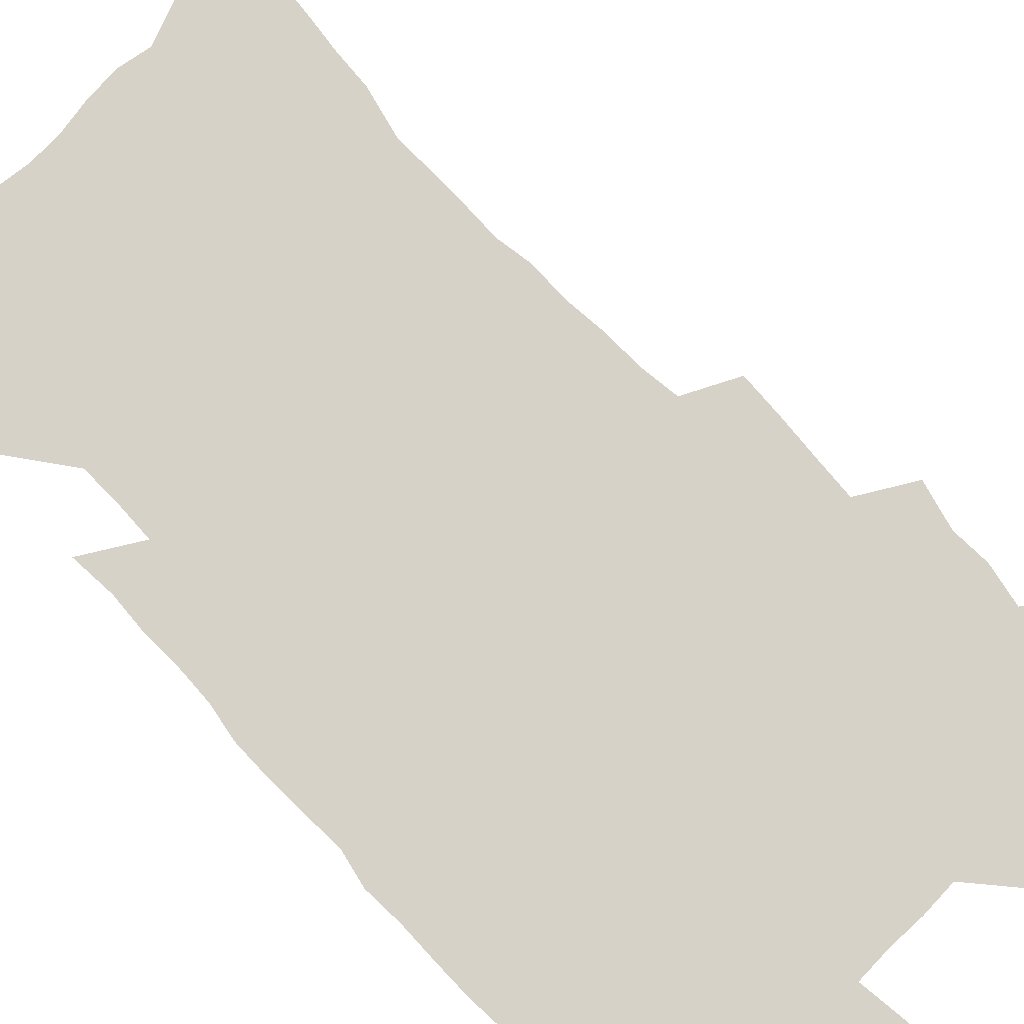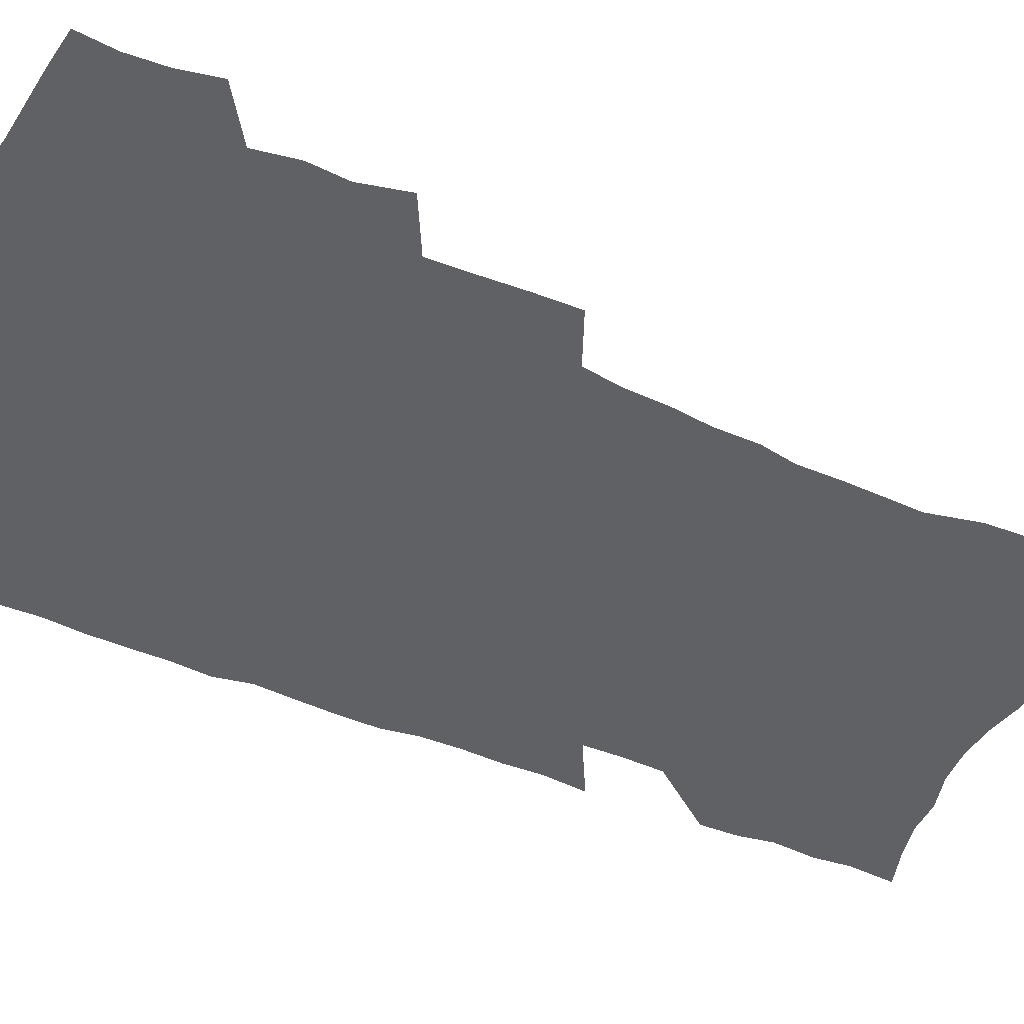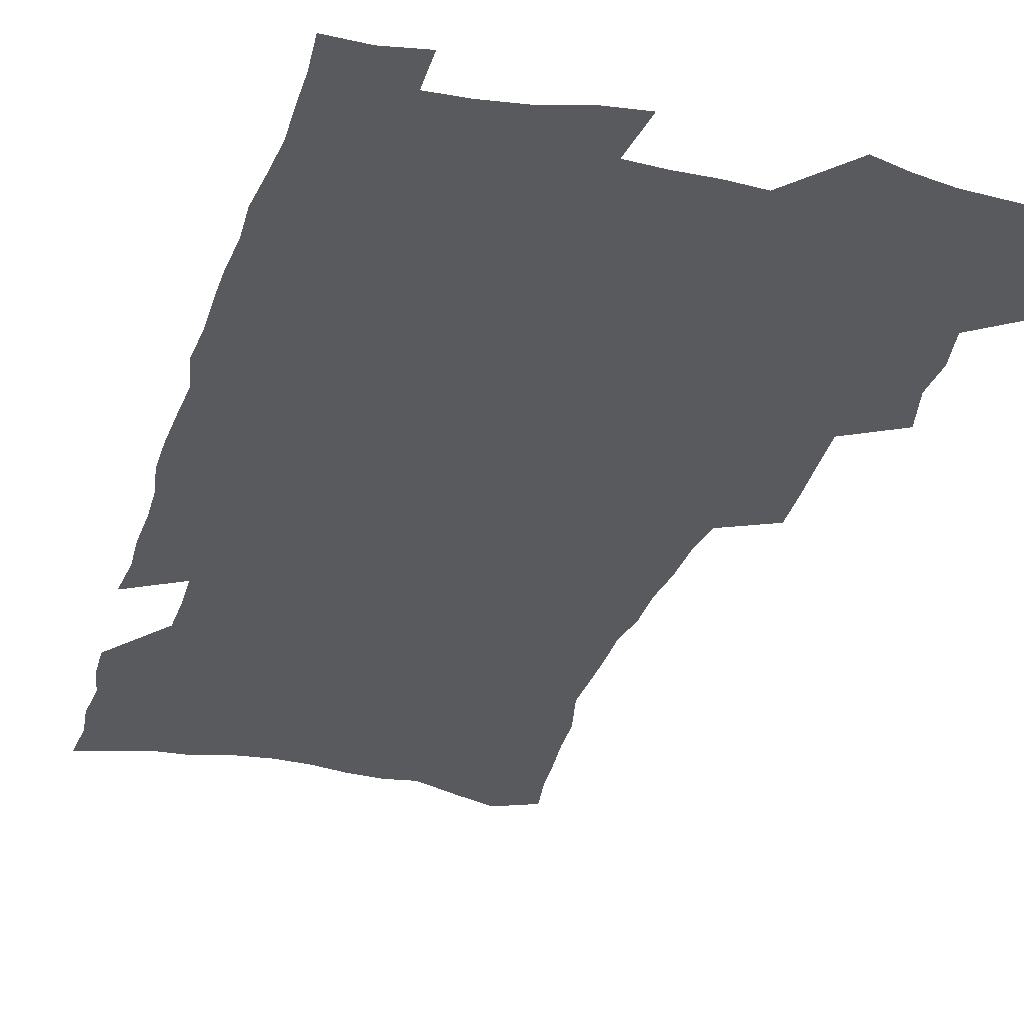
<metadata>
{"format":"obj","ext":"obj","renderer":"f3d","projection":"perspective","resolution":1024,"background":"white","views":[{"elev":77.8,"azim":136.7,"up":"+Z"},{"elev":-45.5,"azim":-116.7,"up":"+Z"},{"elev":-31.4,"azim":163.4,"up":"+Z"}]}
</metadata>
<code>
v 475.5 521.1 0
v 479 536.8 0
v 480.3 551.6 0
v 479.2 566.6 0
v 488.3 456.2 0
v 493 474.8 0
v 492.2 490.2 0
v 495.3 506.8 0
v 495.7 522 0
v 497.4 537.1 0
v 496.3 552 0
v 494.1 568.1 0
v 506 391.7 0
v 506.8 409.5 0
v 508.1 427.1 0
v 509.2 444.4 0
v 510.4 461.1 0
v 511.4 477.1 0
v 512 492.7 0
v 511.3 507.4 0
v 514.4 523.1 0
v 513.2 537.7 0
v 511.7 552.7 0
v 509.2 569.1 0
v 520.6 168.3 0
v 523.6 185.7 0
v 525 201.5 0
v 526.9 218.2 0
v 527.9 234.2 0
v 532.7 254.4 0
v 532.4 269.3 0
v 532.2 284.9 0
v 532.6 302 0
v 530.2 316.3 0
v 530.4 333.7 0
v 528.9 349.3 0
v 528.5 366.5 0
v 526.4 382 0
v 526.9 399.5 0
v 527.9 416.7 0
v 527.5 432.4 0
v 528.8 448.9 0
v 528.2 463.8 0
v 529.8 479.5 0
v 530.4 494.4 0
v 529 508.9 0
v 529.4 523.5 0
v 528.5 538.3 0
v 526.6 553.7 0
v 524.2 570.1 0
v 537.2 161.1 0
v 542.5 181.3 0
v 542.3 195.3 0
v 543.9 212 0
v 548.4 232.3 0
v 548.9 248 0
v 549.9 264.2 0
v 548.4 278 0
v 548.3 293.5 0
v 548.6 310.5 0
v 548.2 326.6 0
v 547.6 342.3 0
v 545.8 356.8 0
v 546.5 374.2 0
v 544.3 388.4 0
v 544 404.2 0
v 544.5 420.5 0
v 544 435.4 0
v 544.2 450.7 0
v 545.4 466.3 0
v 544.9 480.5 0
v 545.9 495.4 0
v 546.9 509.7 0
v 545.7 523.7 0
v 543.6 539.1 0
v 541.1 556 0
v 538.7 572.9 0
v 553.4 167.2 0
v 556.3 184.7 0
v 559.3 203.5 0
v 562.8 223.1 0
v 563.6 239.2 0
v 565.3 256.7 0
v 565.2 271.5 0
v 564.5 286 0
v 563.1 299.8 0
v 562.9 315.8 0
v 562.8 331.9 0
v 561.5 346.2 0
v 561.9 363.3 0
v 561.3 378.2 0
v 559.8 392.2 0
v 559.6 407.6 0
v 559.9 423.1 0
v 560.4 438.5 0
v 560.8 453.4 0
v 560.6 467.7 0
v 561 482.2 0
v 561.1 496.3 0
v 561.1 510.2 0
v 560.2 524.2 0
v 559 539.1 0
v 557.4 554.8 0
v 552.8 576.9 0
v 570.8 174.4 0
v 572.6 191 0
v 576.2 212.1 0
v 577.7 229.5 0
v 577.9 244.5 0
v 578.3 260.1 0
v 578 274.6 0
v 577.8 289.8 0
v 576.4 303.2 0
v 577.4 321.5 0
v 576.7 335.8 0
v 575.4 349.6 0
v 576.2 367 0
v 574.7 380.3 0
v 576 397.1 0
v 575.6 411.4 0
v 575.1 425.4 0
v 575.2 440.2 0
v 575.5 454.8 0
v 574.3 468.2 0
v 575.2 482.9 0
v 575.6 497 0
v 575.2 510.8 0
v 574.3 525 0
v 574.3 538.8 0
v 572.6 554.5 0
v 583.8 172.4 0
v 587.4 195.8 0
v 589.6 215 0
v 590.2 230.9 0
v 590.6 246.7 0
v 590.8 261.9 0
v 591.2 278.1 0
v 590.5 292 0
v 590 306.9 0
v 590.2 323 0
v 589.8 338.1 0
v 589.8 353.8 0
v 589.6 369.1 0
v 589.5 384 0
v 589.4 398.4 0
v 588.8 411.8 0
v 589.4 427.4 0
v 588.8 440.9 0
v 589.4 455.7 0
v 589.1 469.5 0
v 589.2 483.3 0
v 589.6 497.2 0
v 589.5 511 0
v 589 525.1 0
v 588.3 539.5 0
v 587.1 555.5 0
v 598 173.5 0
v 600.4 194.6 0
v 603 218.8 0
v 603.5 234.6 0
v 603.7 249.8 0
v 603.7 264.1 0
v 603.7 279 0
v 603.7 295.1 0
v 603.7 311 0
v 603.3 325 0
v 603.4 341.1 0
v 603.3 356.2 0
v 603.1 370.8 0
v 602.9 385.1 0
v 602.9 399.6 0
v 603 414 0
v 603.1 428.5 0
v 603.4 443.1 0
v 603.3 456.5 0
v 603.5 470.5 0
v 603.5 484 0
v 603.2 497.6 0
v 603.5 511.3 0
v 603.2 525.4 0
v 602.5 540.2 0
v 601.8 555.3 0
v 612.9 176.4 0
v 614.2 196.6 0
v 615.5 218.3 0
v 615.9 234.5 0
v 616 250.3 0
v 616 263.3 0
v 616.5 281.4 0
v 616.3 295.3 0
v 616.3 310.8 0
v 616.2 326.3 0
v 616.3 342.9 0
v 616.2 356.9 0
v 616.1 371.1 0
v 616 384.9 0
v 616.2 399.7 0
v 616.3 413.3 0
v 616.5 428.5 0
v 616.7 442.8 0
v 616.8 456.5 0
v 616.9 470.5 0
v 617 484.2 0
v 617.4 497.8 0
v 617.4 511.5 0
v 617.5 525.2 0
v 617.2 539.5 0
v 616.3 556.1 0
v 613.6 577.5 0
v 627.3 177.3 0
v 627.8 198.3 0
v 628.2 217.5 0
v 628.4 234.4 0
v 628.6 249.5 0
v 628.9 266.1 0
v 628.9 281.5 0
v 628.9 295.9 0
v 629 310.3 0
v 629.1 324.7 0
v 629.1 341.9 0
v 629.1 357 0
v 629.2 371.2 0
v 629.3 386.2 0
v 629.5 399.7 0
v 629.6 414 0
v 629.9 428 0
v 630 442.7 0
v 630.3 456.2 0
v 630.3 470.7 0
v 630.6 483.9 0
v 630.9 497.7 0
v 631.3 511.4 0
v 631.5 525.3 0
v 631.5 539.9 0
v 631.2 555.1 0
v 629 575.7 0
v 641.5 175.9 0
v 641.1 197.5 0
v 641 216.2 0
v 641.3 232 0
v 641.2 248.8 0
v 641.7 263.8 0
v 641.4 280.4 0
v 641.4 295.8 0
v 641.8 309.4 0
v 641.8 327.1 0
v 641.9 341.4 0
v 642.1 356 0
v 642.4 370.2 0
v 642.5 384.9 0
v 642.7 399.2 0
v 642.7 413.8 0
v 643.6 426.9 0
v 643.4 442 0
v 643.9 455.7 0
v 643.8 470.1 0
v 644.1 483.8 0
v 644.9 497.3 0
v 645.2 511.1 0
v 645.8 524.9 0
v 646.3 538.7 0
v 646.1 554.1 0
v 645.7 570.9 0
v 656.2 171.4 0
v 654.9 194.3 0
v 654.2 213.7 0
v 654.4 229.7 0
v 655.3 243.9 0
v 654.4 262.3 0
v 654.5 277.7 0
v 654.6 293.2 0
v 654.7 308.8 0
v 655.1 323.8 0
v 655.3 338.8 0
v 655.8 353.4 0
v 655.7 368.6 0
v 655.9 383.3 0
v 656.3 397.7 0
v 656.5 412.1 0
v 657 426.2 0
v 658.8 439.3 0
v 657.9 454.9 0
v 658.7 468.5 0
v 658.5 482.9 0
v 658.6 497 0
v 658.6 510.6 0
v 660.4 524.5 0
v 660.2 538.6 0
v 660.6 553.2 0
v 660.8 568.8 0
v 670.2 170.8 0
v 669.9 188.2 0
v 668.4 209 0
v 668.6 225.2 0
v 668.1 242.2 0
v 668.2 257.7 0
v 668.2 273.7 0
v 668.1 289.7 0
v 669 304.2 0
v 668.8 320.4 0
v 670.6 333.7 0
v 669.8 350.3 0
v 670.2 365.1 0
v 670.6 379.9 0
v 671.7 394 0
v 671.3 409.4 0
v 671.2 424.5 0
v 672.3 438.5 0
v 672 453.5 0
v 672.7 467.5 0
v 672.5 482.1 0
v 672.9 496.1 0
v 675.6 510 0
v 675.2 524.3 0
v 674.7 538.7 0
v 675 552.9 0
v 675.4 568.2 0
v 675.6 584.8 0
v 685 167 0
v 683.5 186.8 0
v 683.1 203.7 0
v 684 218.9 0
v 683 236.6 0
v 682.1 253.2 0
v 683.2 267.5 0
v 682.8 283.9 0
v 683.3 299.5 0
v 683.6 315.4 0
v 684.2 330.6 0
v 684.6 345.9 0
v 685.3 360.7 0
v 685.8 375.6 0
v 687.5 389.9 0
v 687.1 405.6 0
v 687.2 420.8 0
v 688.2 435.3 0
v 687.8 450.7 0
v 687.7 465.5 0
v 689.4 479.5 0
v 688.8 494.5 0
v 690.5 508.8 0
v 689.5 524.1 0
v 689.4 538.4 0
v 689.2 552.5 0
v 690.1 567.1 0
v 690.9 582.1 0
v 700.3 161.8 0
v 699.2 180.4 0
v 700.9 194.9 0
v 699.8 212.3 0
v 702.4 225.8 0
v 703.1 241.1 0
v 705.3 286.8 0
v 703.9 304.7 0
v 704.8 320.2 0
v 704.3 336.7 0
v 704.9 352.3 0
v 707.3 366.5 0
v 707.4 382.3 0
v 706.7 398.6 0
v 705.8 415 0
v 708.8 429.1 0
v 707.9 445.3 0
v 708.1 460.6 0
v 708 476 0
v 706.9 491.7 0
v 707.7 506.5 0
v 706 522.6 0
v 704.6 538 0
v 705 552.6 0
v 705.1 567 0
v 706.3 582.5 0
f 8 9 1
f 1 9 2
f 9 10 2
f 2 10 3
f 10 11 3
f 3 11 4
f 11 12 4
f 16 17 5
f 5 17 6
f 17 18 6
f 6 18 7
f 18 19 7
f 7 19 8
f 19 20 8
f 8 20 9
f 20 21 9
f 9 21 10
f 21 22 10
f 10 22 11
f 22 23 11
f 11 23 12
f 23 24 12
f 38 39 13
f 13 39 14
f 39 40 14
f 14 40 15
f 40 41 15
f 15 41 16
f 41 42 16
f 16 42 17
f 42 43 17
f 17 43 18
f 43 44 18
f 18 44 19
f 44 45 19
f 19 45 20
f 45 46 20
f 20 46 21
f 46 47 21
f 21 47 22
f 47 48 22
f 22 48 23
f 48 49 23
f 23 49 24
f 49 50 24
f 51 52 25
f 25 52 26
f 52 53 26
f 26 53 27
f 53 54 27
f 27 54 28
f 54 55 28
f 28 55 29
f 55 56 29
f 29 56 30
f 56 57 30
f 30 57 31
f 57 58 31
f 31 58 32
f 58 59 32
f 32 59 33
f 59 60 33
f 33 60 34
f 60 61 34
f 34 61 35
f 61 62 35
f 35 62 36
f 62 63 36
f 36 63 37
f 63 64 37
f 37 64 38
f 64 65 38
f 38 65 39
f 65 66 39
f 39 66 40
f 66 67 40
f 40 67 41
f 67 68 41
f 41 68 42
f 68 69 42
f 42 69 43
f 69 70 43
f 43 70 44
f 70 71 44
f 44 71 45
f 71 72 45
f 45 72 46
f 72 73 46
f 46 73 47
f 73 74 47
f 47 74 48
f 74 75 48
f 48 75 49
f 75 76 49
f 49 76 50
f 76 77 50
f 51 78 52
f 78 79 52
f 52 79 53
f 79 80 53
f 53 80 54
f 80 81 54
f 54 81 55
f 81 82 55
f 55 82 56
f 82 83 56
f 56 83 57
f 83 84 57
f 57 84 58
f 84 85 58
f 58 85 59
f 85 86 59
f 59 86 60
f 86 87 60
f 60 87 61
f 87 88 61
f 61 88 62
f 88 89 62
f 62 89 63
f 89 90 63
f 63 90 64
f 90 91 64
f 64 91 65
f 91 92 65
f 65 92 66
f 92 93 66
f 66 93 67
f 93 94 67
f 67 94 68
f 94 95 68
f 68 95 69
f 95 96 69
f 69 96 70
f 96 97 70
f 70 97 71
f 97 98 71
f 71 98 72
f 98 99 72
f 72 99 73
f 99 100 73
f 73 100 74
f 100 101 74
f 74 101 75
f 101 102 75
f 75 102 76
f 102 103 76
f 76 103 77
f 103 104 77
f 78 105 79
f 105 106 79
f 79 106 80
f 106 107 80
f 80 107 81
f 107 108 81
f 81 108 82
f 108 109 82
f 82 109 83
f 109 110 83
f 83 110 84
f 110 111 84
f 84 111 85
f 111 112 85
f 85 112 86
f 112 113 86
f 86 113 87
f 113 114 87
f 87 114 88
f 114 115 88
f 88 115 89
f 115 116 89
f 89 116 90
f 116 117 90
f 90 117 91
f 117 118 91
f 91 118 92
f 118 119 92
f 92 119 93
f 119 120 93
f 93 120 94
f 120 121 94
f 94 121 95
f 121 122 95
f 95 122 96
f 122 123 96
f 96 123 97
f 123 124 97
f 97 124 98
f 124 125 98
f 98 125 99
f 125 126 99
f 99 126 100
f 126 127 100
f 100 127 101
f 127 128 101
f 101 128 102
f 128 129 102
f 102 129 103
f 129 130 103
f 103 130 104
f 105 131 106
f 131 132 106
f 106 132 107
f 132 133 107
f 107 133 108
f 133 134 108
f 108 134 109
f 134 135 109
f 109 135 110
f 135 136 110
f 110 136 111
f 136 137 111
f 111 137 112
f 137 138 112
f 112 138 113
f 138 139 113
f 113 139 114
f 139 140 114
f 114 140 115
f 140 141 115
f 115 141 116
f 141 142 116
f 116 142 117
f 142 143 117
f 117 143 118
f 143 144 118
f 118 144 119
f 144 145 119
f 119 145 120
f 145 146 120
f 120 146 121
f 146 147 121
f 121 147 122
f 147 148 122
f 122 148 123
f 148 149 123
f 123 149 124
f 149 150 124
f 124 150 125
f 150 151 125
f 125 151 126
f 151 152 126
f 126 152 127
f 152 153 127
f 127 153 128
f 153 154 128
f 128 154 129
f 154 155 129
f 129 155 130
f 155 156 130
f 131 157 132
f 157 158 132
f 132 158 133
f 158 159 133
f 133 159 134
f 159 160 134
f 134 160 135
f 160 161 135
f 135 161 136
f 161 162 136
f 136 162 137
f 162 163 137
f 137 163 138
f 163 164 138
f 138 164 139
f 164 165 139
f 139 165 140
f 165 166 140
f 140 166 141
f 166 167 141
f 141 167 142
f 167 168 142
f 142 168 143
f 168 169 143
f 143 169 144
f 169 170 144
f 144 170 145
f 170 171 145
f 145 171 146
f 171 172 146
f 146 172 147
f 172 173 147
f 147 173 148
f 173 174 148
f 148 174 149
f 174 175 149
f 149 175 150
f 175 176 150
f 150 176 151
f 176 177 151
f 151 177 152
f 177 178 152
f 152 178 153
f 178 179 153
f 153 179 154
f 179 180 154
f 154 180 155
f 180 181 155
f 155 181 156
f 181 182 156
f 157 183 158
f 183 184 158
f 158 184 159
f 184 185 159
f 159 185 160
f 185 186 160
f 160 186 161
f 186 187 161
f 161 187 162
f 187 188 162
f 162 188 163
f 188 189 163
f 163 189 164
f 189 190 164
f 164 190 165
f 190 191 165
f 165 191 166
f 191 192 166
f 166 192 167
f 192 193 167
f 167 193 168
f 193 194 168
f 168 194 169
f 194 195 169
f 169 195 170
f 195 196 170
f 170 196 171
f 196 197 171
f 171 197 172
f 197 198 172
f 172 198 173
f 198 199 173
f 173 199 174
f 199 200 174
f 174 200 175
f 200 201 175
f 175 201 176
f 201 202 176
f 176 202 177
f 202 203 177
f 177 203 178
f 203 204 178
f 178 204 179
f 204 205 179
f 179 205 180
f 205 206 180
f 180 206 181
f 206 207 181
f 181 207 182
f 207 208 182
f 183 210 184
f 210 211 184
f 184 211 185
f 211 212 185
f 185 212 186
f 212 213 186
f 186 213 187
f 213 214 187
f 187 214 188
f 214 215 188
f 188 215 189
f 215 216 189
f 189 216 190
f 216 217 190
f 190 217 191
f 217 218 191
f 191 218 192
f 218 219 192
f 192 219 193
f 219 220 193
f 193 220 194
f 220 221 194
f 194 221 195
f 221 222 195
f 195 222 196
f 222 223 196
f 196 223 197
f 223 224 197
f 197 224 198
f 224 225 198
f 198 225 199
f 225 226 199
f 199 226 200
f 226 227 200
f 200 227 201
f 227 228 201
f 201 228 202
f 228 229 202
f 202 229 203
f 229 230 203
f 203 230 204
f 230 231 204
f 204 231 205
f 231 232 205
f 205 232 206
f 232 233 206
f 206 233 207
f 233 234 207
f 207 234 208
f 234 235 208
f 208 235 209
f 235 236 209
f 210 237 211
f 237 238 211
f 211 238 212
f 238 239 212
f 212 239 213
f 239 240 213
f 213 240 214
f 240 241 214
f 214 241 215
f 241 242 215
f 215 242 216
f 242 243 216
f 216 243 217
f 243 244 217
f 217 244 218
f 244 245 218
f 218 245 219
f 245 246 219
f 219 246 220
f 246 247 220
f 220 247 221
f 247 248 221
f 221 248 222
f 248 249 222
f 222 249 223
f 249 250 223
f 223 250 224
f 250 251 224
f 224 251 225
f 251 252 225
f 225 252 226
f 252 253 226
f 226 253 227
f 253 254 227
f 227 254 228
f 254 255 228
f 228 255 229
f 255 256 229
f 229 256 230
f 256 257 230
f 230 257 231
f 257 258 231
f 231 258 232
f 258 259 232
f 232 259 233
f 259 260 233
f 233 260 234
f 260 261 234
f 234 261 235
f 261 262 235
f 235 262 236
f 262 263 236
f 237 264 238
f 264 265 238
f 238 265 239
f 265 266 239
f 239 266 240
f 266 267 240
f 240 267 241
f 267 268 241
f 241 268 242
f 268 269 242
f 242 269 243
f 269 270 243
f 243 270 244
f 270 271 244
f 244 271 245
f 271 272 245
f 245 272 246
f 272 273 246
f 246 273 247
f 273 274 247
f 247 274 248
f 274 275 248
f 248 275 249
f 275 276 249
f 249 276 250
f 276 277 250
f 250 277 251
f 277 278 251
f 251 278 252
f 278 279 252
f 252 279 253
f 279 280 253
f 253 280 254
f 280 281 254
f 254 281 255
f 281 282 255
f 255 282 256
f 282 283 256
f 256 283 257
f 283 284 257
f 257 284 258
f 284 285 258
f 258 285 259
f 285 286 259
f 259 286 260
f 286 287 260
f 260 287 261
f 287 288 261
f 261 288 262
f 288 289 262
f 262 289 263
f 289 290 263
f 264 291 265
f 291 292 265
f 265 292 266
f 292 293 266
f 266 293 267
f 293 294 267
f 267 294 268
f 294 295 268
f 268 295 269
f 295 296 269
f 269 296 270
f 296 297 270
f 270 297 271
f 297 298 271
f 271 298 272
f 298 299 272
f 272 299 273
f 299 300 273
f 273 300 274
f 300 301 274
f 274 301 275
f 301 302 275
f 275 302 276
f 302 303 276
f 276 303 277
f 303 304 277
f 277 304 278
f 304 305 278
f 278 305 279
f 305 306 279
f 279 306 280
f 306 307 280
f 280 307 281
f 307 308 281
f 281 308 282
f 308 309 282
f 282 309 283
f 309 310 283
f 283 310 284
f 310 311 284
f 284 311 285
f 311 312 285
f 285 312 286
f 312 313 286
f 286 313 287
f 313 314 287
f 287 314 288
f 314 315 288
f 288 315 289
f 315 316 289
f 289 316 290
f 316 317 290
f 291 319 292
f 319 320 292
f 292 320 293
f 320 321 293
f 293 321 294
f 321 322 294
f 294 322 295
f 322 323 295
f 295 323 296
f 323 324 296
f 296 324 297
f 324 325 297
f 297 325 298
f 325 326 298
f 298 326 299
f 326 327 299
f 299 327 300
f 327 328 300
f 300 328 301
f 328 329 301
f 301 329 302
f 329 330 302
f 302 330 303
f 330 331 303
f 303 331 304
f 331 332 304
f 304 332 305
f 332 333 305
f 305 333 306
f 333 334 306
f 306 334 307
f 334 335 307
f 307 335 308
f 335 336 308
f 308 336 309
f 336 337 309
f 309 337 310
f 337 338 310
f 310 338 311
f 338 339 311
f 311 339 312
f 339 340 312
f 312 340 313
f 340 341 313
f 313 341 314
f 341 342 314
f 314 342 315
f 342 343 315
f 315 343 316
f 343 344 316
f 316 344 317
f 344 345 317
f 317 345 318
f 345 346 318
f 319 347 320
f 347 348 320
f 320 348 321
f 348 349 321
f 321 349 322
f 349 350 322
f 322 350 323
f 350 351 323
f 323 351 324
f 351 352 324
f 324 352 325
f 327 353 328
f 353 354 328
f 328 354 329
f 354 355 329
f 329 355 330
f 355 356 330
f 330 356 331
f 356 357 331
f 331 357 332
f 357 358 332
f 332 358 333
f 358 359 333
f 333 359 334
f 359 360 334
f 334 360 335
f 360 361 335
f 335 361 336
f 361 362 336
f 336 362 337
f 362 363 337
f 337 363 338
f 363 364 338
f 338 364 339
f 364 365 339
f 339 365 340
f 365 366 340
f 340 366 341
f 366 367 341
f 341 367 342
f 367 368 342
f 342 368 343
f 368 369 343
f 343 369 344
f 369 370 344
f 344 370 345
f 370 371 345
f 345 371 346
f 371 372 346

</code>
